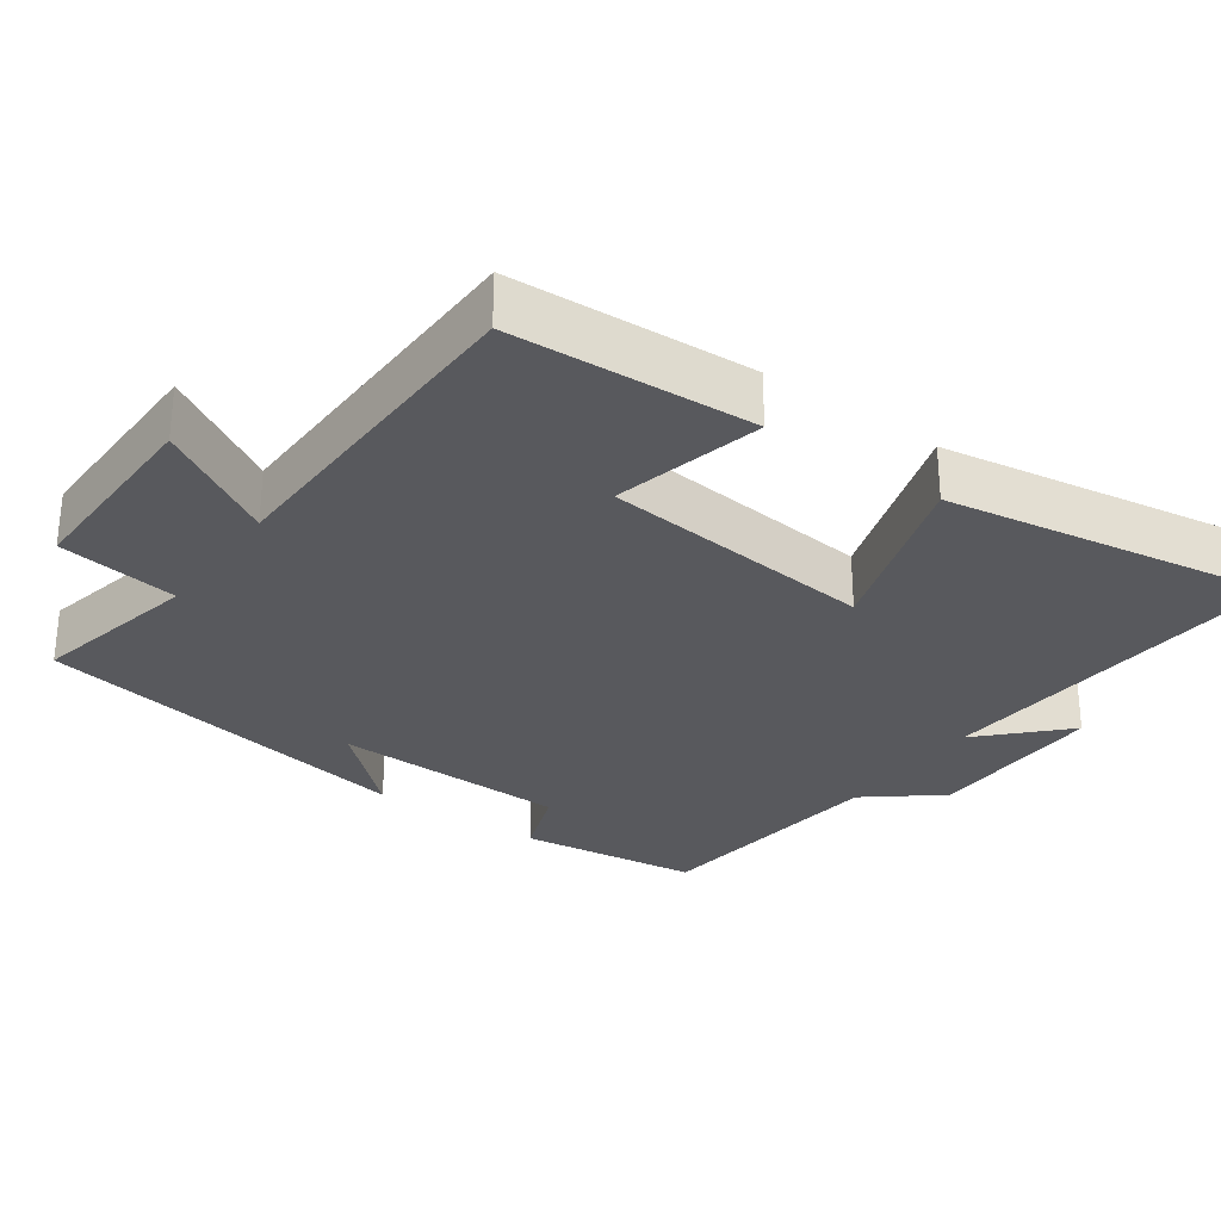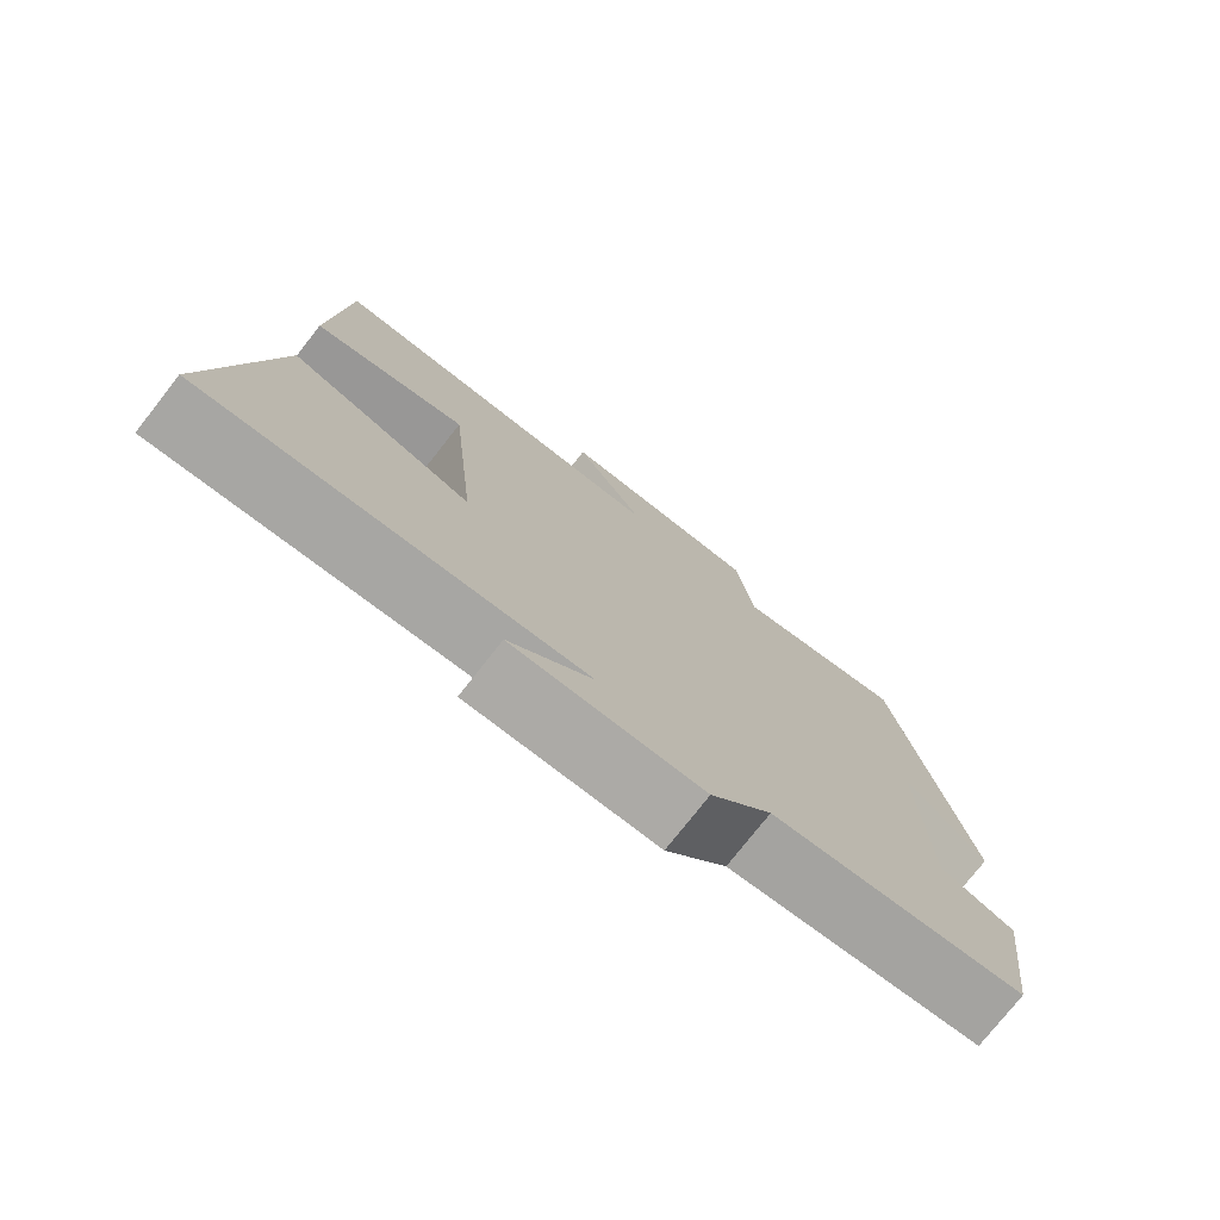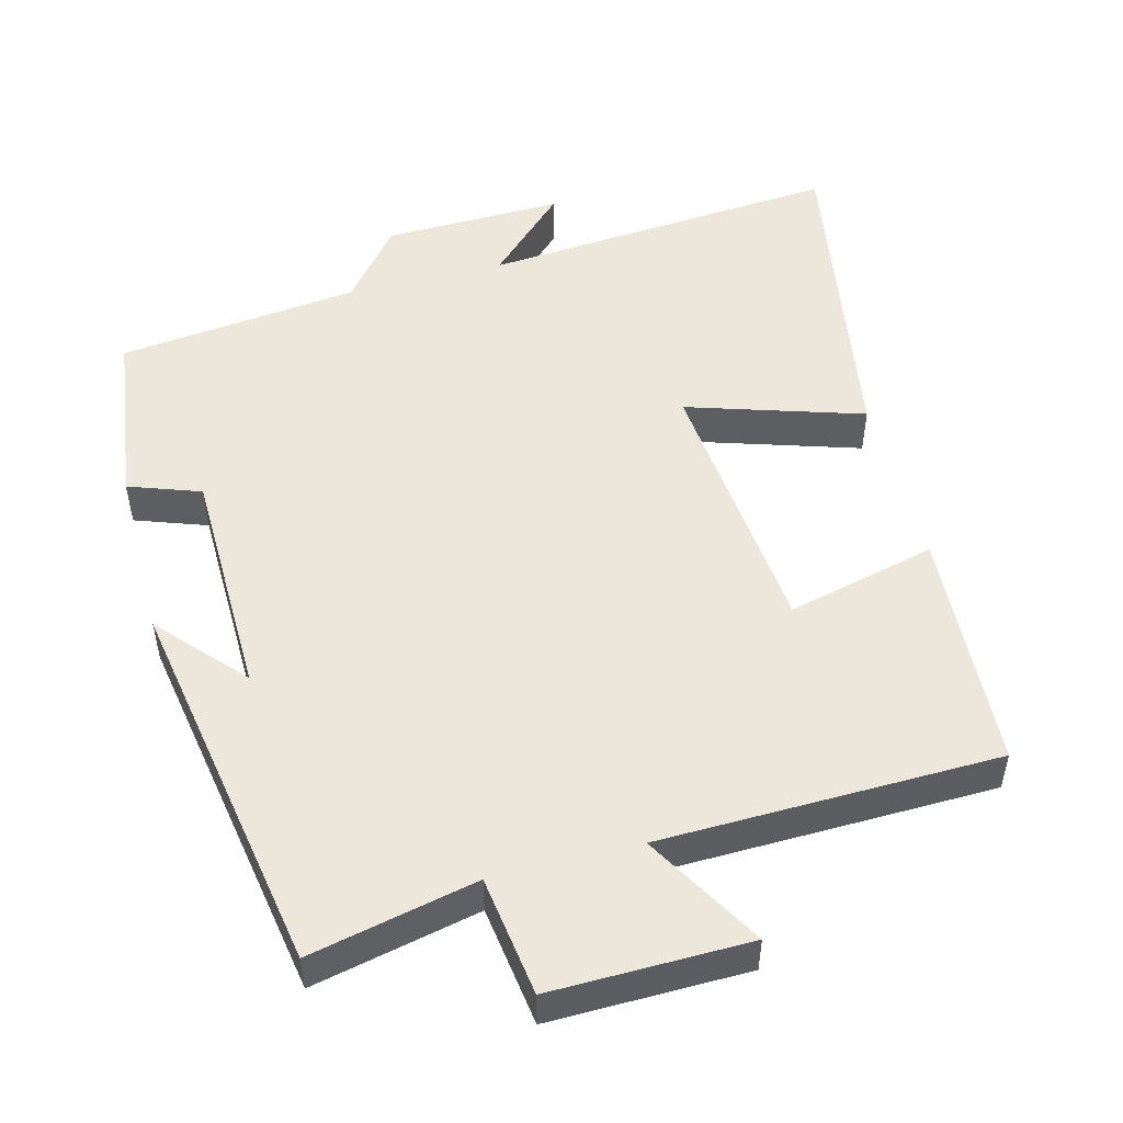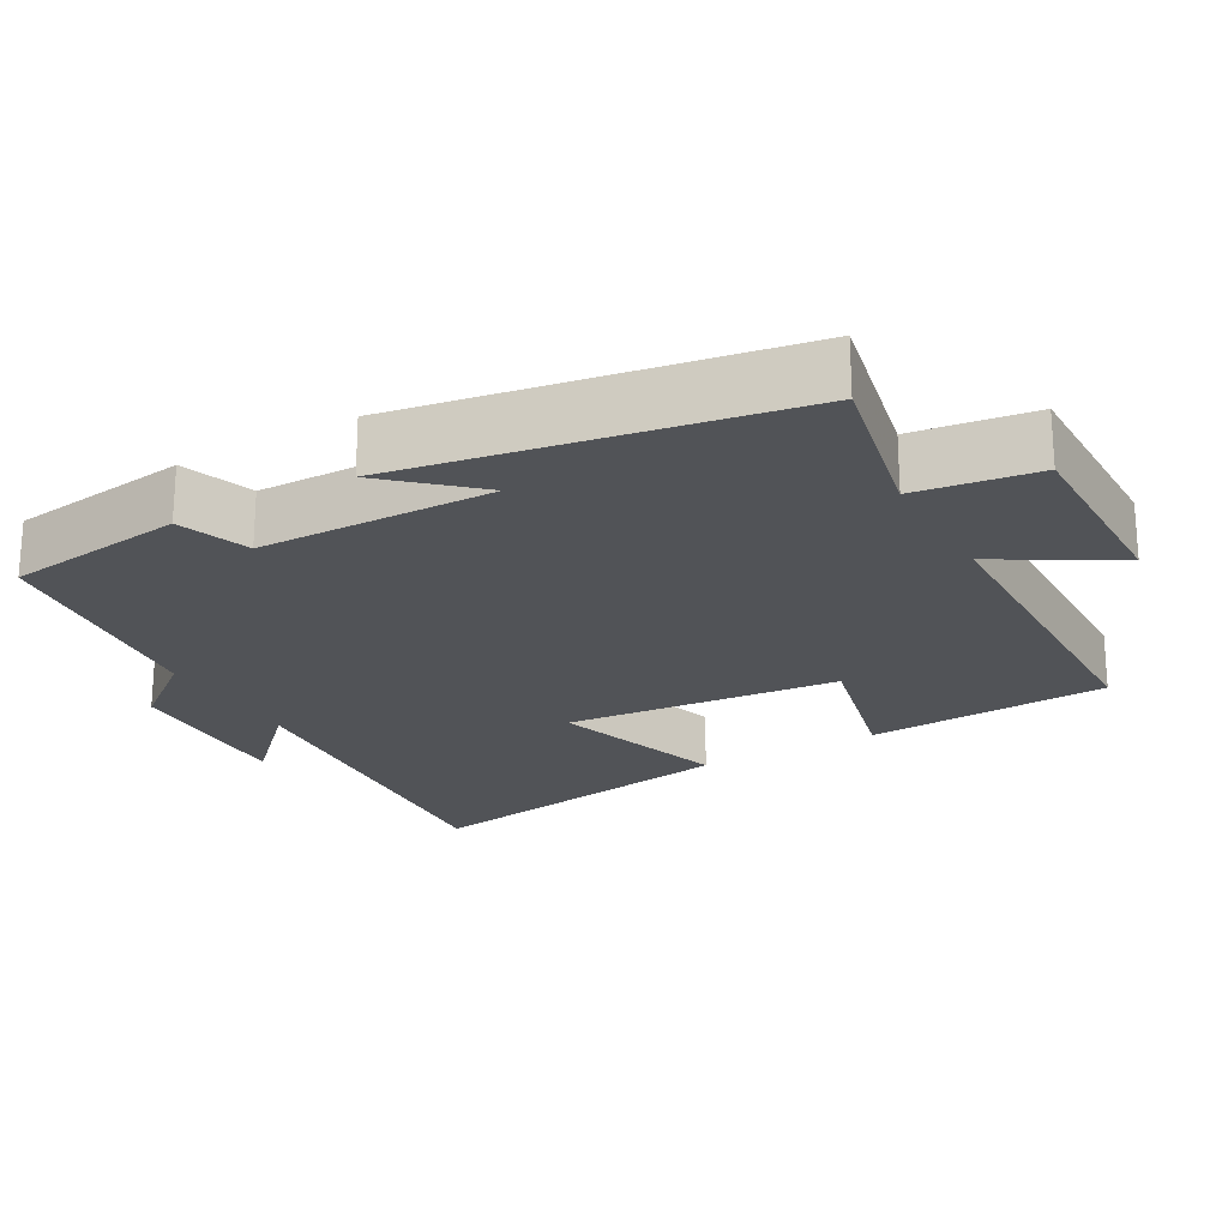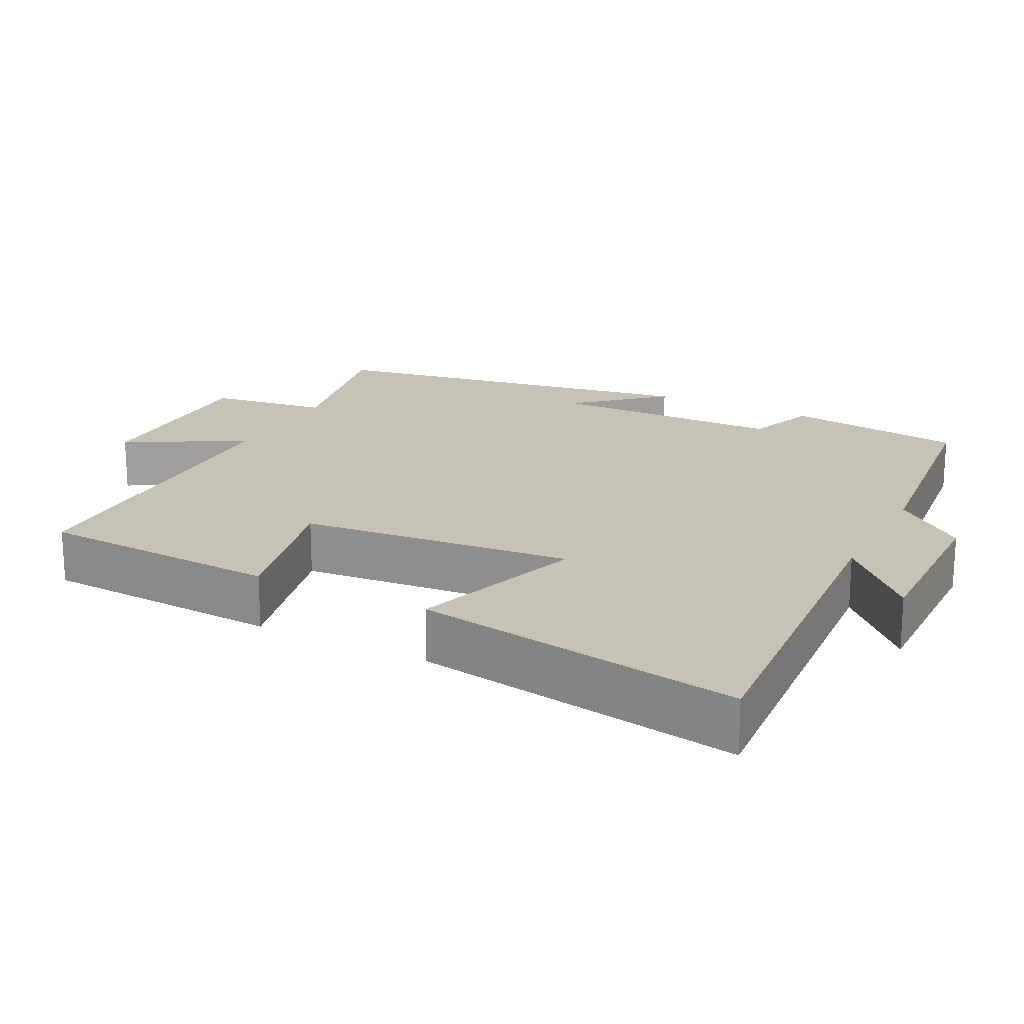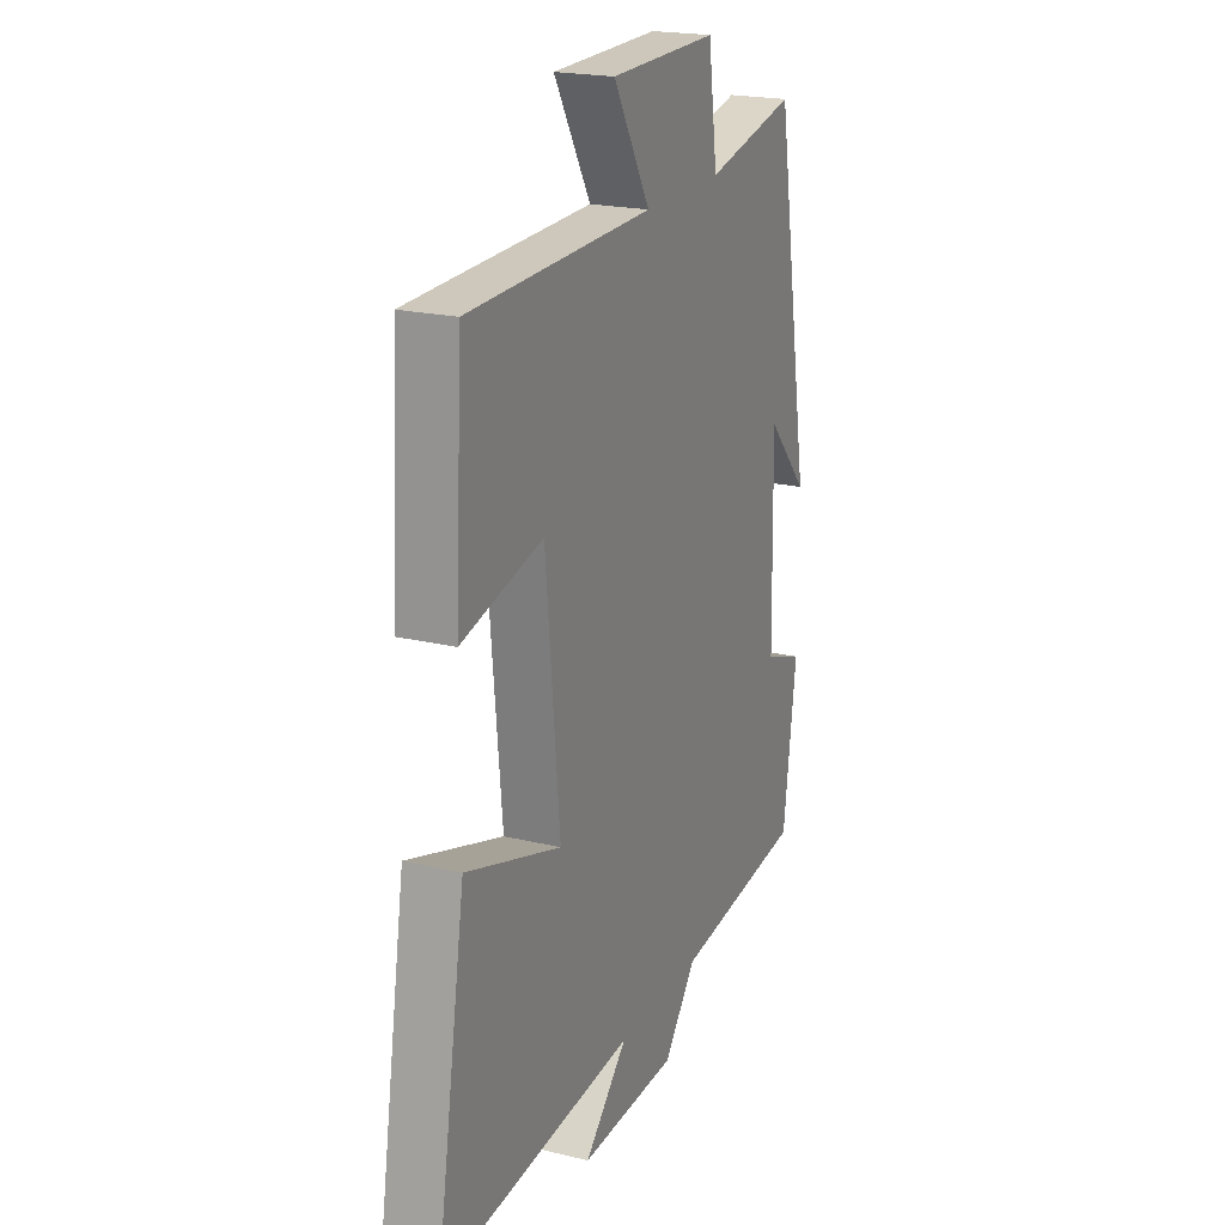
<metadata>
{"format":"obj","ext":"obj","renderer":"f3d","projection":"perspective","resolution":1024,"background":"white","views":[{"elev":-29.8,"azim":54.6,"up":"+Y"},{"elev":-76.7,"azim":141.8,"up":"+Z"},{"elev":50.8,"azim":-14.6,"up":"+Y"},{"elev":-22.1,"azim":-60.4,"up":"+Y"},{"elev":19.3,"azim":117.4,"up":"+Y"},{"elev":20.7,"azim":113.6,"up":"+Z"}]}
</metadata>
<code>
v 0.574 0.07 -0.54
v 0.082 0.07 -0.5
v 0.19 0.07 -0.606
v -0.056 0.07 -0.6
v -0.136 0.07 -0.5
v -0.467 0.07 -0.461
v -0.5 0.07 -0.215
v -0.402 0.07 -0.18
v -0.396 0.07 0.14
v -0.5 0.07 0.025
v -0.409 0.07 0.55
v -0.181 0.07 0.5
v -0.158 0.07 0.664
v 0.112 0.07 0.66
v 0.019 0.07 0.5
v 0.482 0.07 0.49
v 0.5 0.07 0.158
v 0.296 0.07 0.208
v 0.26 0.07 -0.166
v 0.5 0.07 -0.09
v 0.574 0 -0.54
v 0.082 0 -0.5
v 0.19 0 -0.606
v -0.056 0 -0.6
v -0.136 0 -0.5
v -0.467 0 -0.461
v -0.5 0 -0.215
v -0.402 0 -0.18
v -0.396 0 0.14
v -0.5 0 0.025
v -0.409 0 0.55
v -0.181 0 0.5
v -0.158 0 0.664
v 0.112 0 0.66
v 0.019 0 0.5
v 0.482 0 0.49
v 0.5 0 0.158
v 0.296 0 0.208
v 0.26 0 -0.166
v 0.5 0 -0.09
f 19 20 1 2
f 18 19 2
f 15 16 17 18
f 15 18 2
f 12 13 14 15
f 12 15 2
f 9 10 11 12
f 8 9 12 2
f 7 8 2
f 6 7 2
f 5 6 2
f 2 3 4 5
f 22 21 40 39
f 22 39 38
f 38 37 36 35
f 22 38 35
f 35 34 33 32
f 22 35 32
f 32 31 30 29
f 22 32 29 28
f 22 28 27
f 22 27 26
f 22 26 25
f 25 24 23 22
f 1 21 22 2
f 2 22 23 3
f 3 23 24 4
f 4 24 25 5
f 5 25 26 6
f 6 26 27 7
f 7 27 28 8
f 8 28 29 9
f 9 29 30 10
f 10 30 31 11
f 11 31 32 12
f 12 32 33 13
f 13 33 34 14
f 14 34 35 15
f 15 35 36 16
f 16 36 37 17
f 17 37 38 18
f 18 38 39 19
f 19 39 40 20
f 20 40 21 1

</code>
